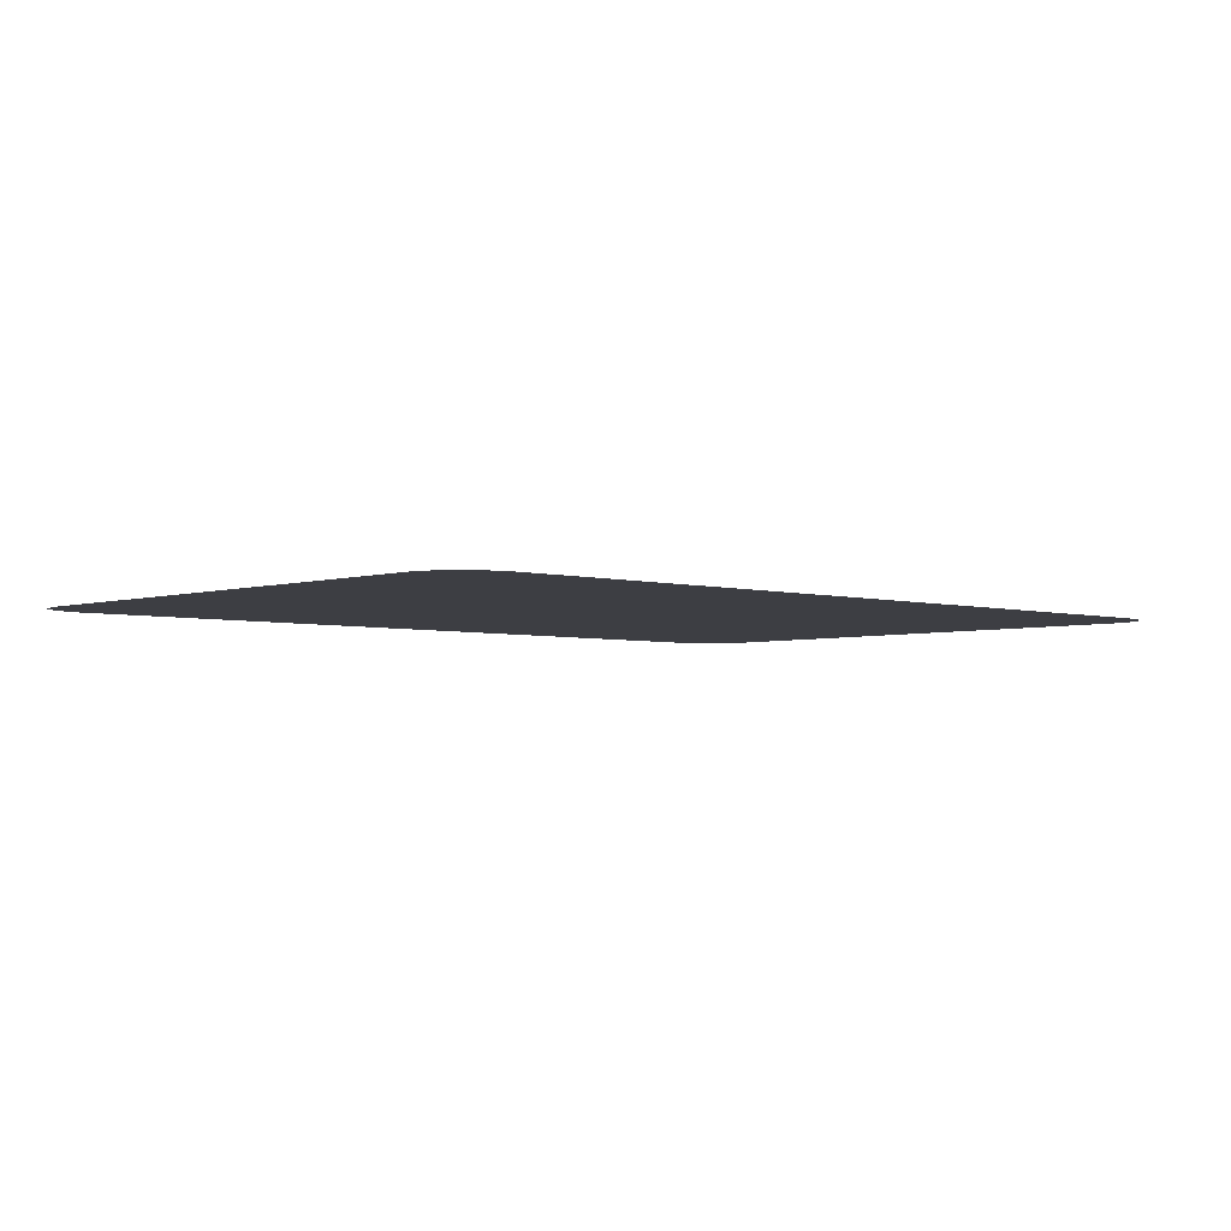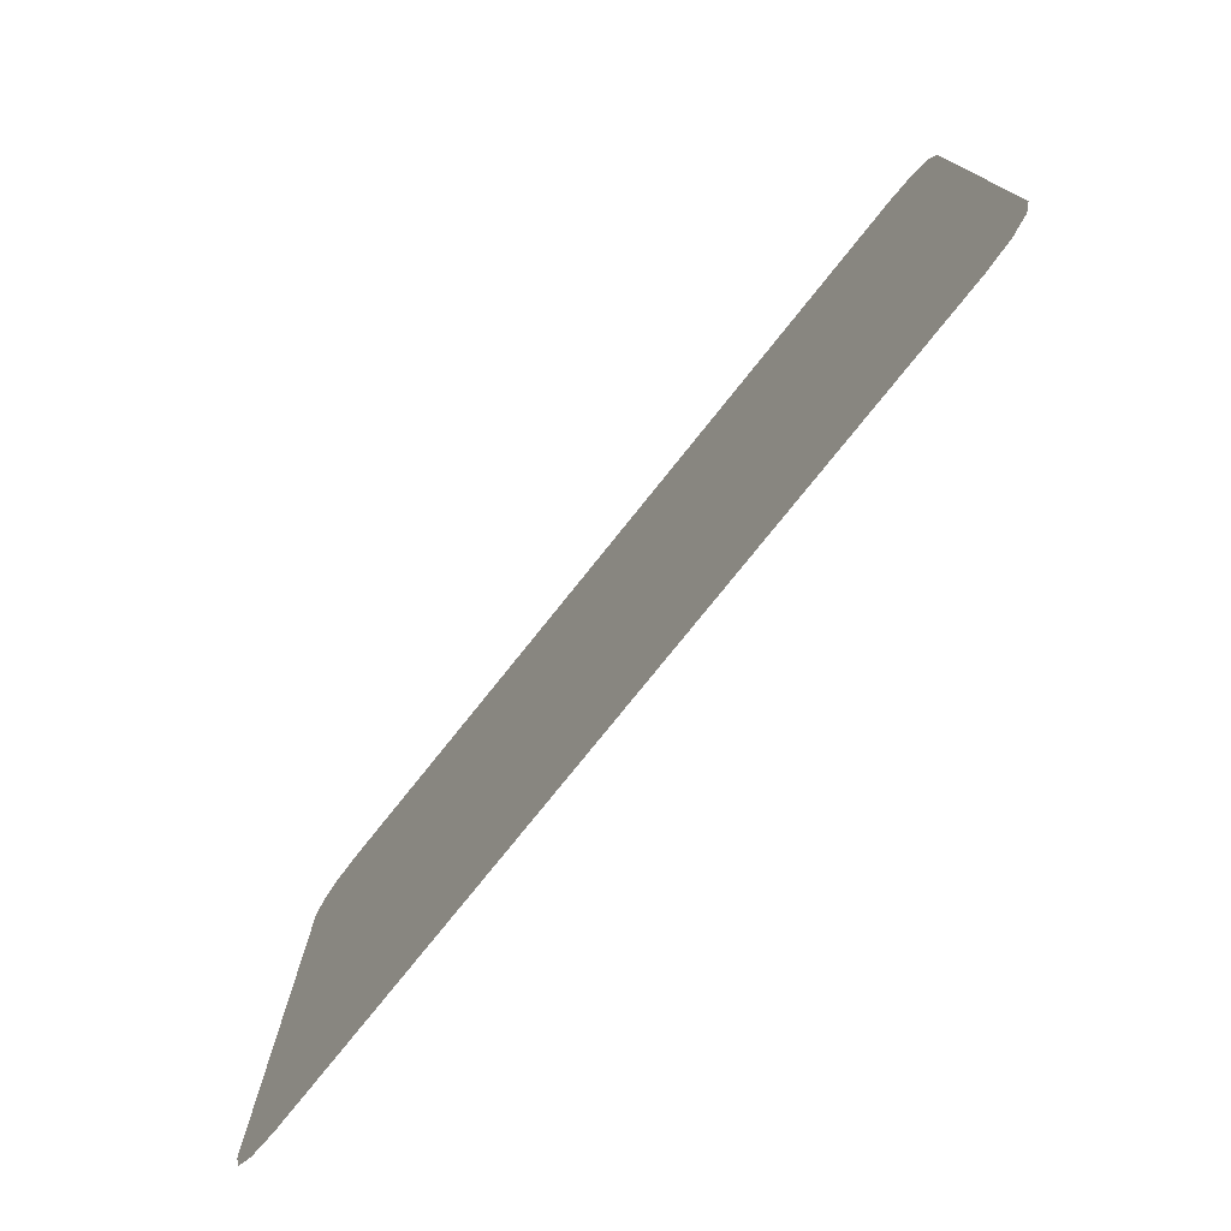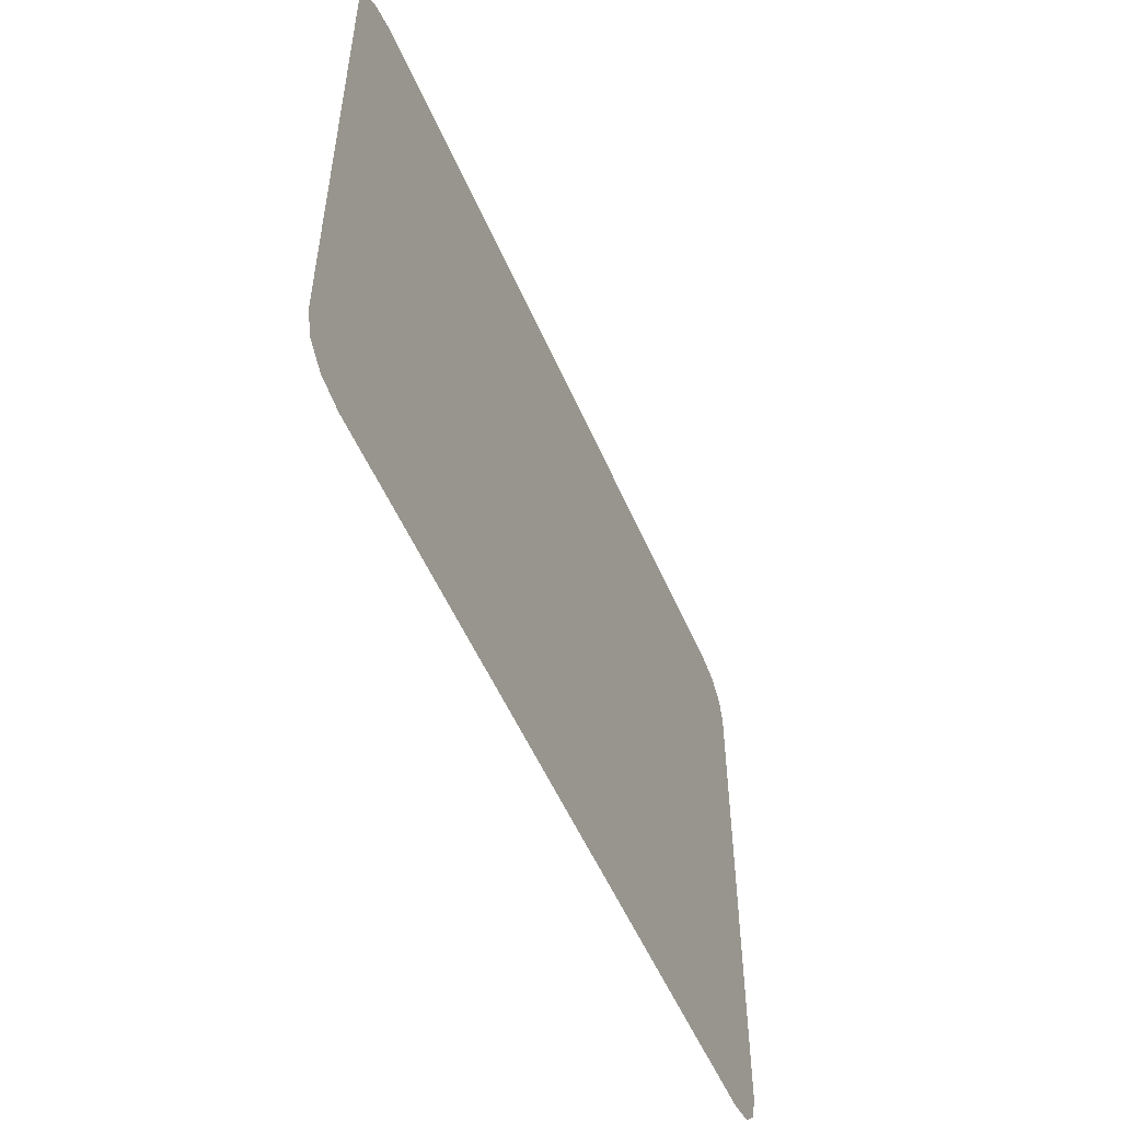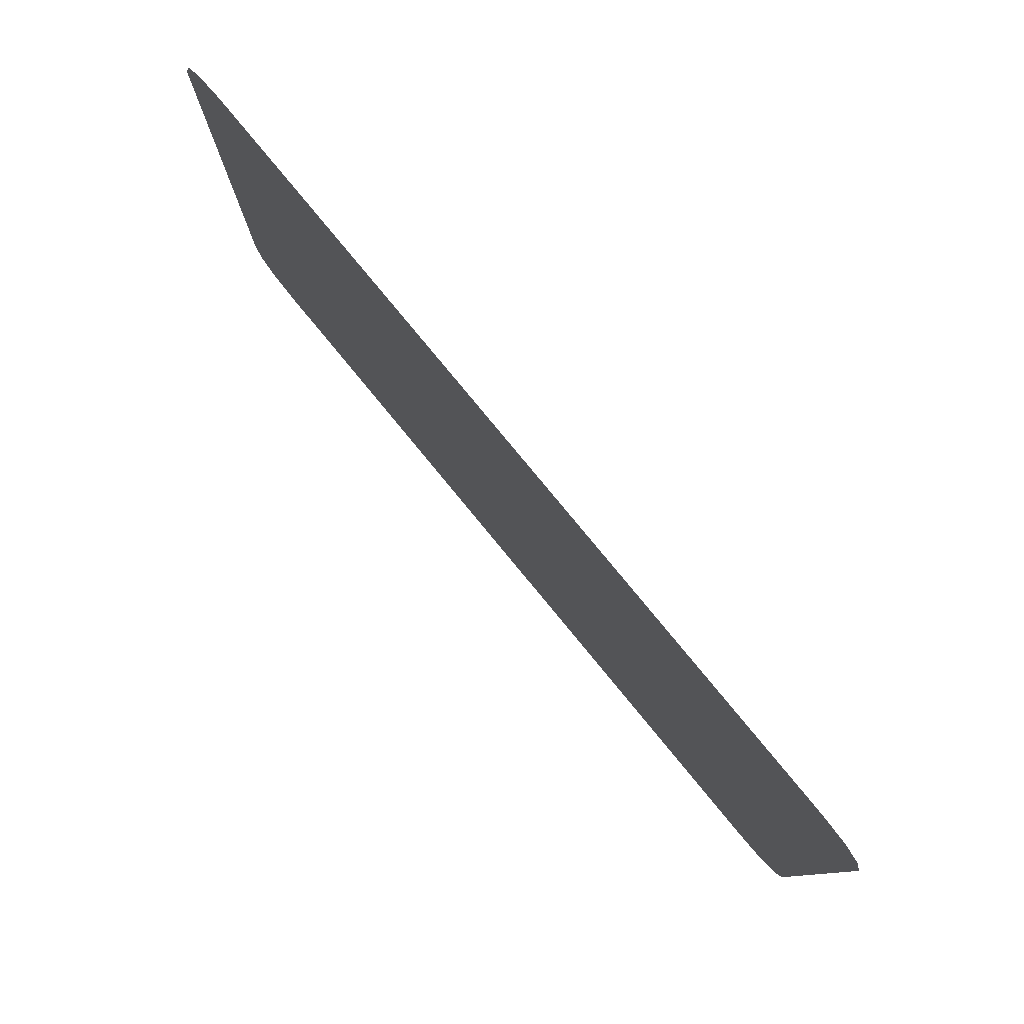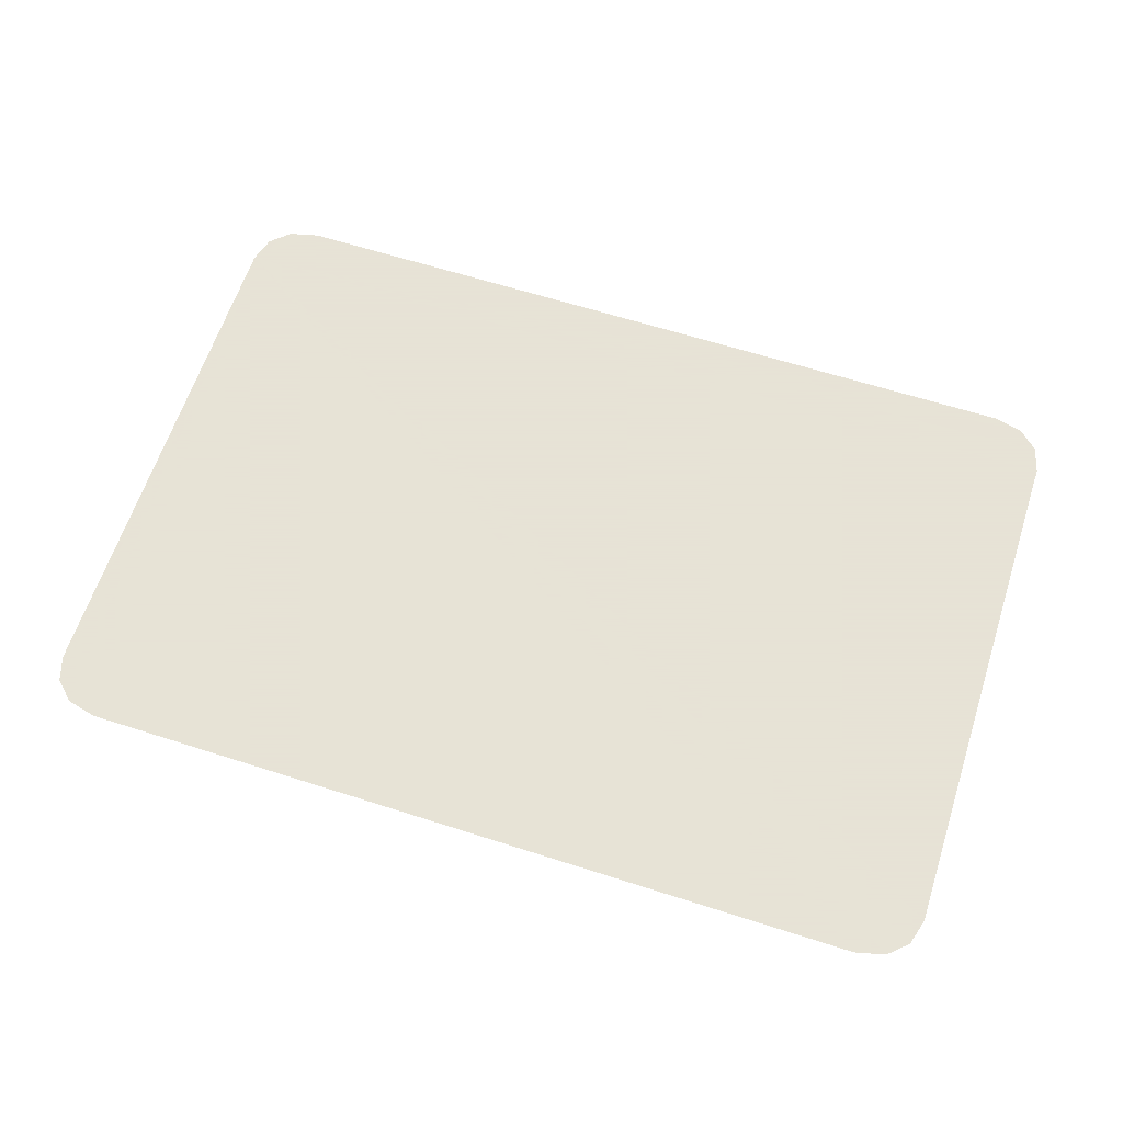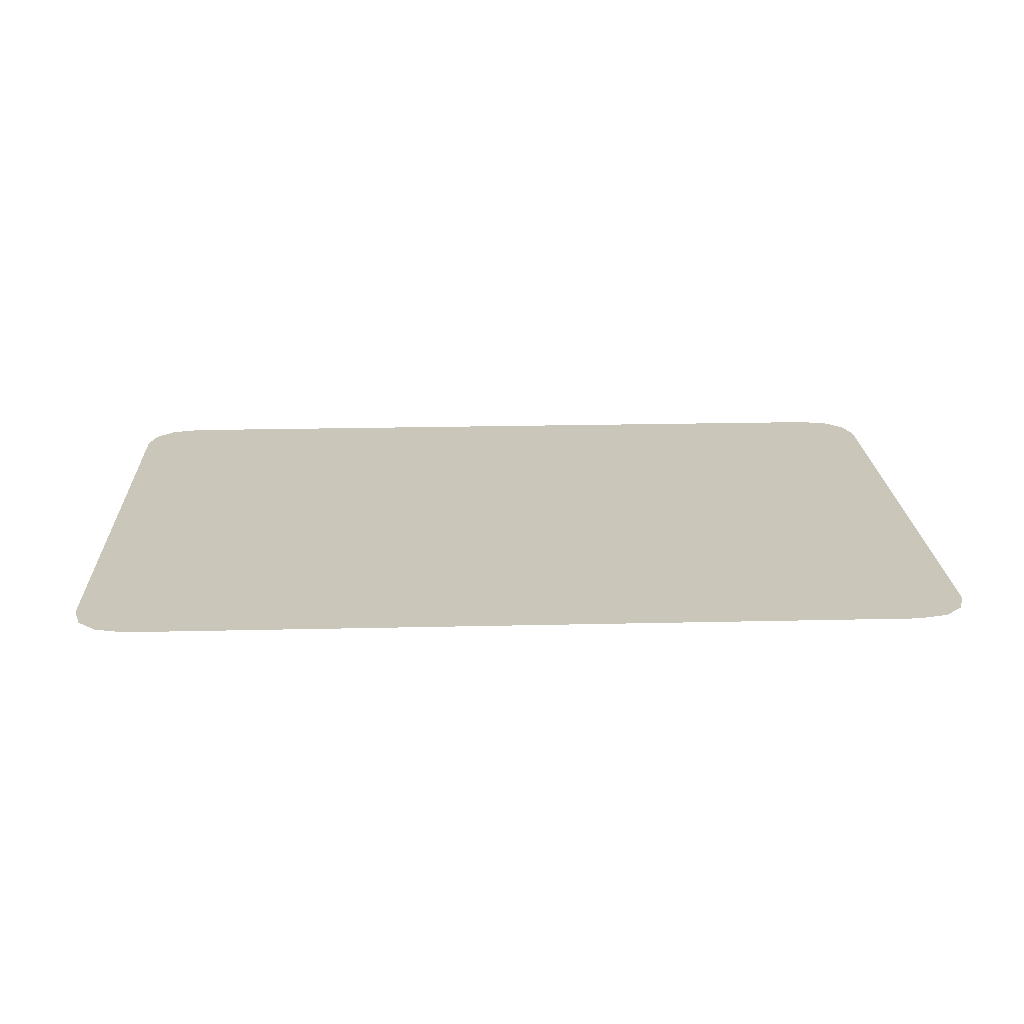
<metadata>
{"format":"obj","ext":"obj","renderer":"f3d","projection":"perspective","resolution":1024,"background":"white","views":[{"elev":-3.7,"azim":136.7,"up":"+Z"},{"elev":-76.6,"azim":51.4,"up":"+Y"},{"elev":-53.0,"azim":-67.1,"up":"+Y"},{"elev":79.9,"azim":50.5,"up":"+Y"},{"elev":62.8,"azim":-162.0,"up":"+Z"},{"elev":21.1,"azim":-2.4,"up":"+Z"}]}
</metadata>
<code>
o redhills_tower_buildingchunk_window_Hexoganal_module_03.013_Cylinder.001
v 1.29 -1.02 0.007364
v 1.386 -0.9958 0.007364
v 1.449 -0.9382 0.007364
v 1.474 -0.8535 0.007364
v 1.474 0.8535 0.007363
v 1.449 0.9382 0.007363
v 1.386 0.9958 0.007363
v 1.29 1.02 0.007363
v -1.29 1.02 0.007362
v -1.386 0.9958 0.007362
v -1.449 0.9382 0.007362
v -1.474 0.8535 0.007362
v -1.474 -0.8535 0.007364
v -1.449 -0.9382 0.007364
v -1.386 -0.9958 0.007364
v -1.29 -1.02 0.007364
f 4 3 2 1 16 15 14 13 12 11 10 9 8 7 6 5

</code>
